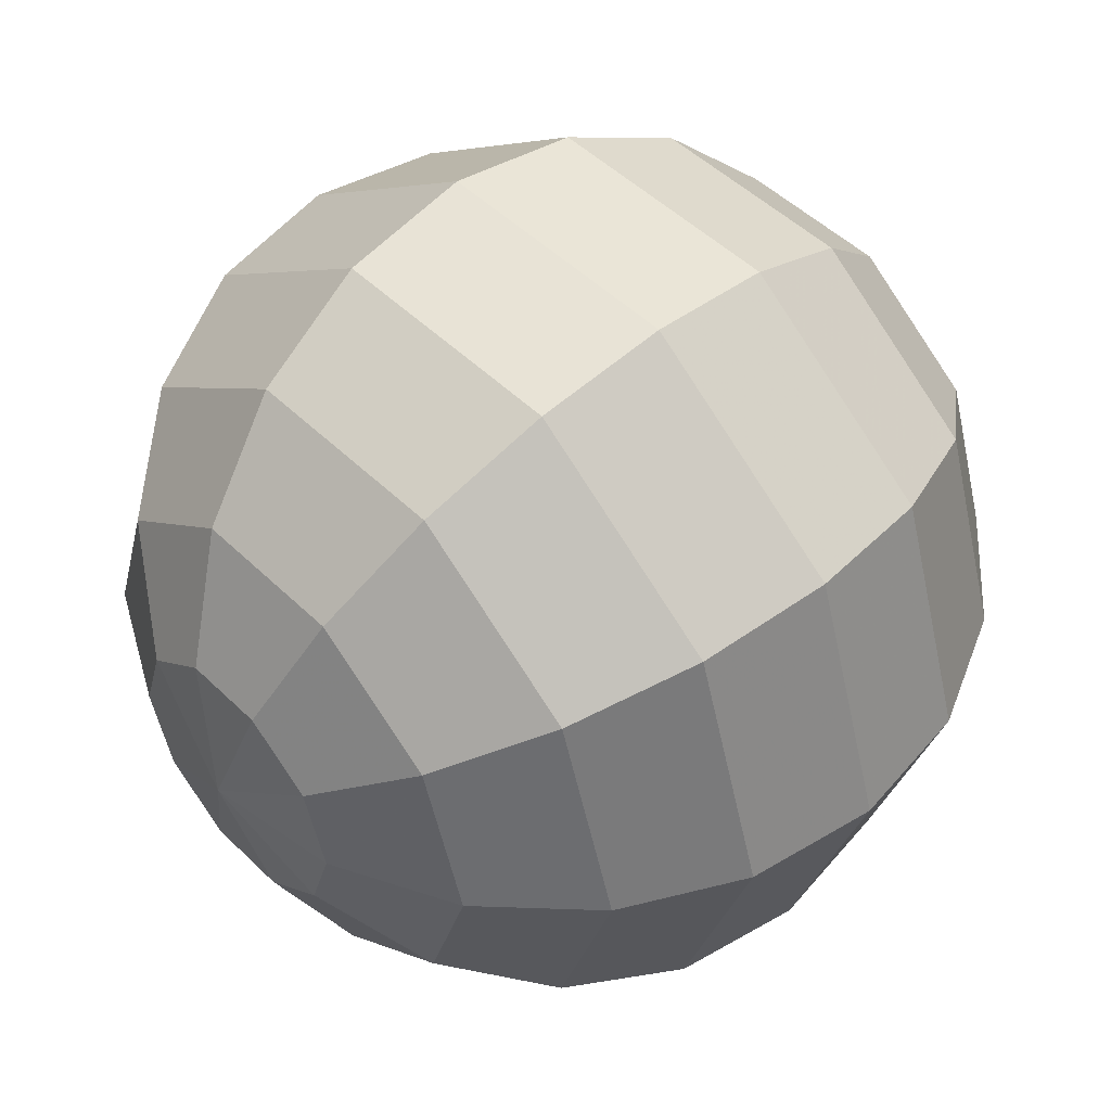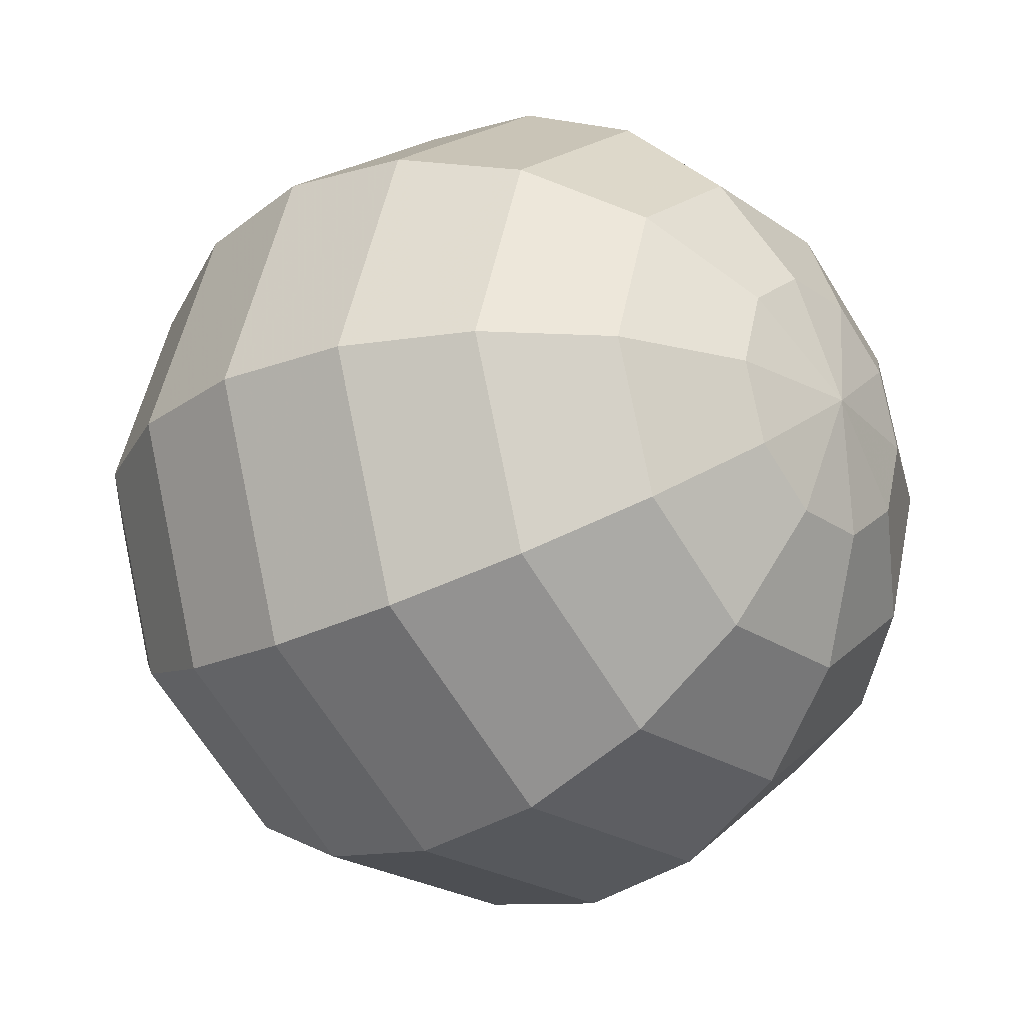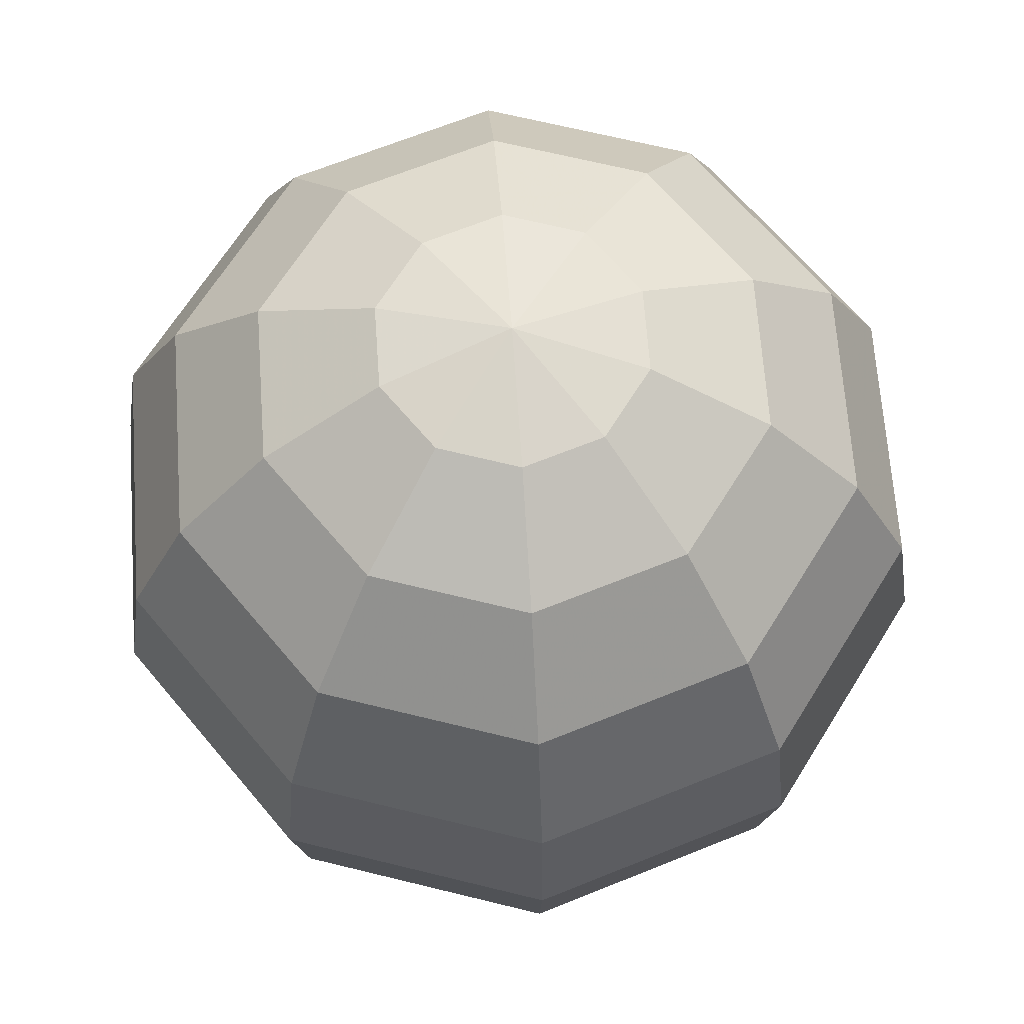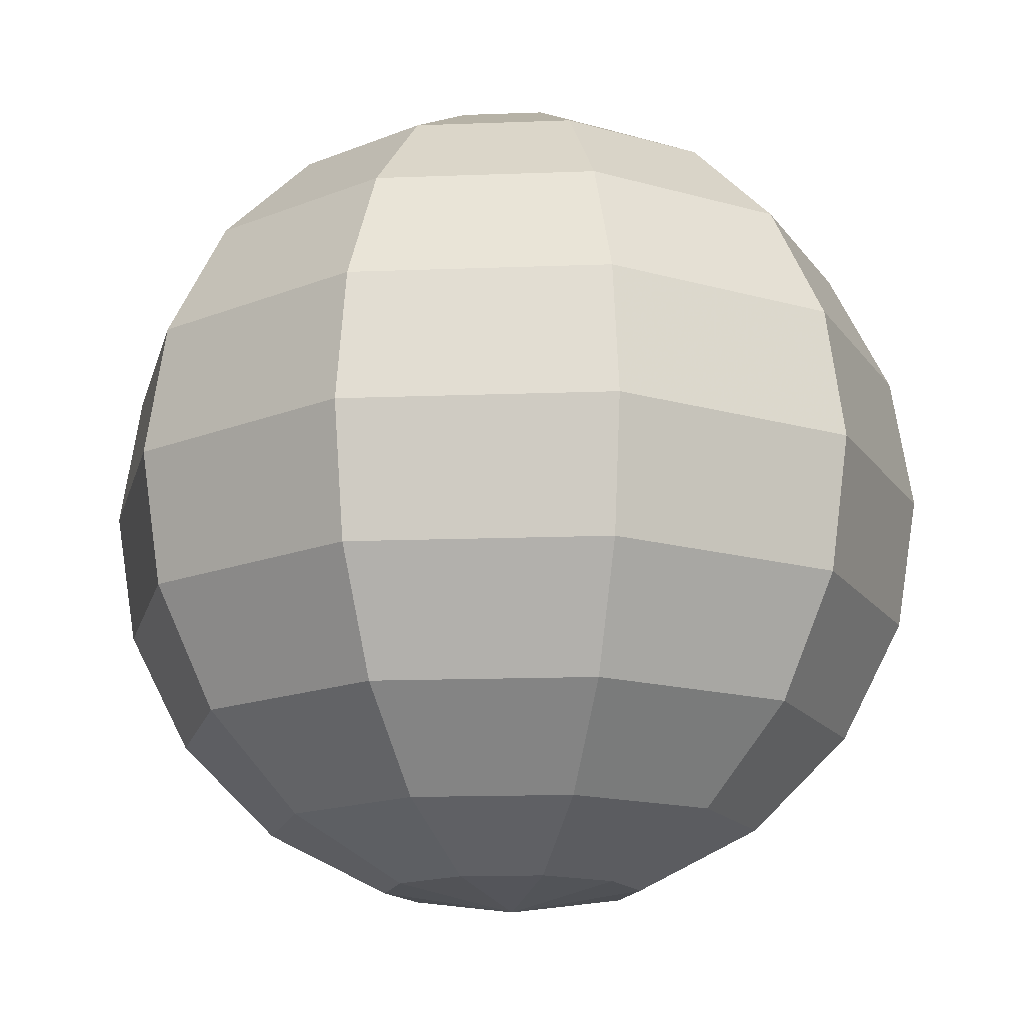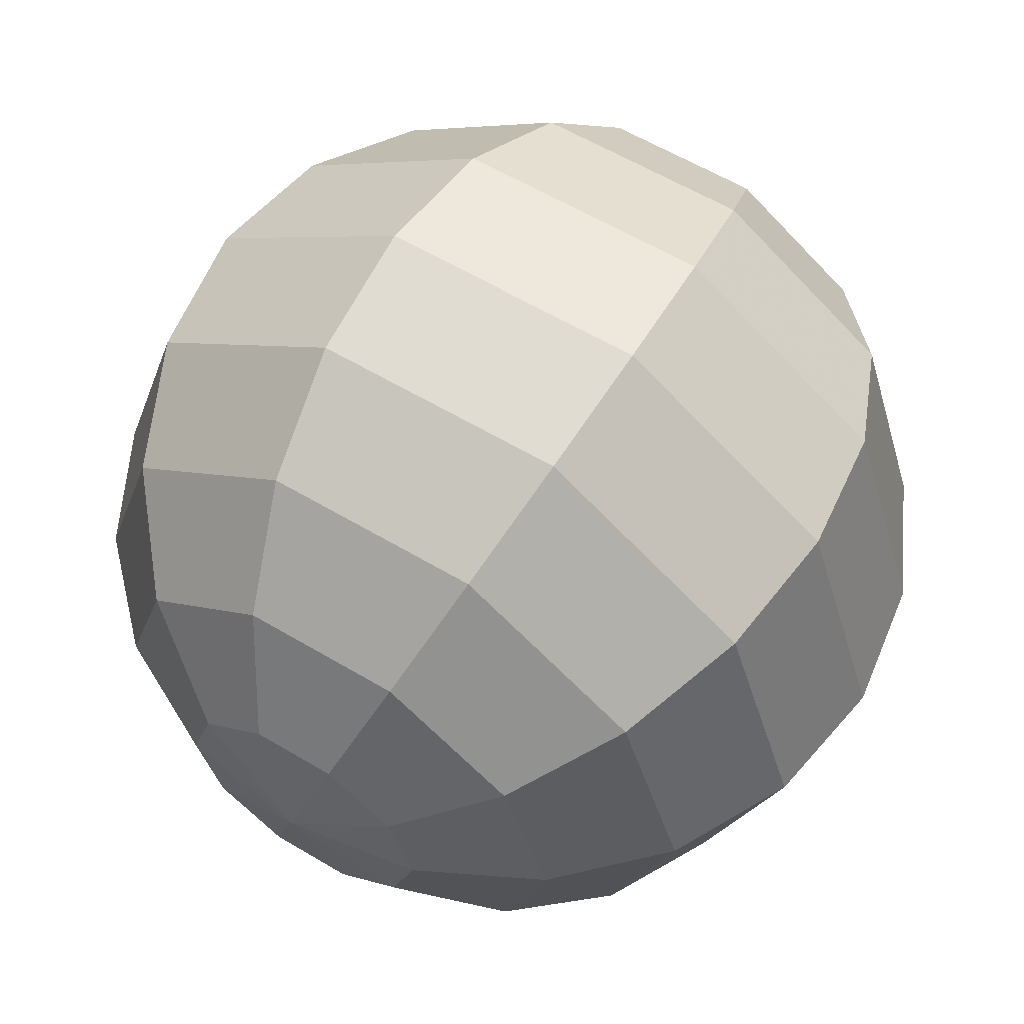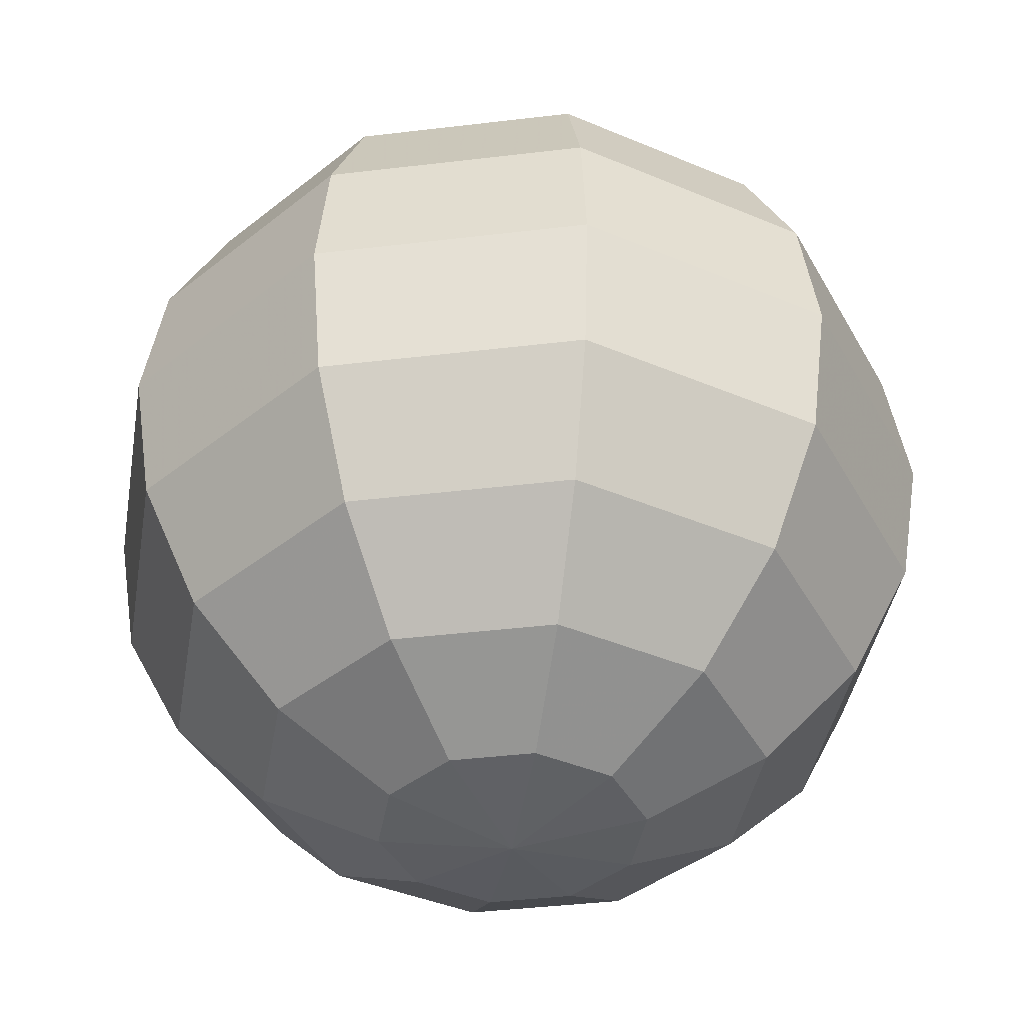
<metadata>
{"format":"obj","ext":"obj","renderer":"f3d","projection":"perspective","resolution":1024,"background":"white","views":[{"elev":48.7,"azim":47.2,"up":"+Z"},{"elev":-23.3,"azim":130.6,"up":"+Z"},{"elev":66.6,"azim":-22.1,"up":"+Y"},{"elev":-15.5,"azim":112.6,"up":"+Y"},{"elev":59.6,"azim":31.5,"up":"+Z"},{"elev":-40.4,"azim":-63.6,"up":"+Y"}]}
</metadata>
<code>
v 0 1.5 0
v 0.4635 1.427 0
v 0.375 1.427 0.2725
v 0.1432 1.427 0.4408
v -0.1432 1.427 0.4408
v -0.375 1.427 0.2725
v -0.4635 1.427 -4.1e-08
v -0.375 1.427 -0.2725
v -0.1432 1.427 -0.4408
v 0.1432 1.427 -0.4408
v 0.375 1.427 -0.2725
v 0.8817 1.214 0
v 0.7133 1.214 0.5182
v 0.2725 1.214 0.8385
v -0.2725 1.214 0.8385
v -0.7133 1.214 0.5182
v -0.8817 1.214 -7.7e-08
v -0.7133 1.214 -0.5182
v -0.2725 1.214 -0.8385
v 0.2725 1.214 -0.8385
v 0.7133 1.214 -0.5182
v 1.214 0.8817 0
v 0.9818 0.8817 0.7133
v 0.375 0.8817 1.154
v -0.375 0.8817 1.154
v -0.9818 0.8817 0.7133
v -1.214 0.8817 -1.06e-07
v -0.9818 0.8817 -0.7133
v -0.375 0.8817 -1.154
v 0.375 0.8817 -1.154
v 0.9818 0.8817 -0.7133
v 1.427 0.4635 0
v 1.154 0.4635 0.8385
v 0.4408 0.4635 1.357
v -0.4408 0.4635 1.357
v -1.154 0.4635 0.8385
v -1.427 0.4635 -1.25e-07
v -1.154 0.4635 -0.8385
v -0.4408 0.4635 -1.357
v 0.4408 0.4635 -1.357
v 1.154 0.4635 -0.8385
v 1.5 -6.6e-08 0
v 1.214 -6.6e-08 0.8817
v 0.4635 -6.6e-08 1.427
v -0.4635 -6.6e-08 1.427
v -1.214 -6.6e-08 0.8817
v -1.5 -6.6e-08 -1.31e-07
v -1.214 -6.6e-08 -0.8817
v -0.4635 -6.6e-08 -1.427
v 0.4635 -6.6e-08 -1.427
v 1.214 -6.6e-08 -0.8817
v 1.427 -0.4635 0
v 1.154 -0.4635 0.8385
v 0.4408 -0.4635 1.357
v -0.4408 -0.4635 1.357
v -1.154 -0.4635 0.8385
v -1.427 -0.4635 -1.25e-07
v -1.154 -0.4635 -0.8385
v -0.4408 -0.4635 -1.357
v 0.4408 -0.4635 -1.357
v 1.154 -0.4635 -0.8385
v 1.214 -0.8817 0
v 0.9818 -0.8817 0.7133
v 0.375 -0.8817 1.154
v -0.375 -0.8817 1.154
v -0.9818 -0.8817 0.7133
v -1.214 -0.8817 -1.06e-07
v -0.9818 -0.8817 -0.7133
v -0.375 -0.8817 -1.154
v 0.375 -0.8817 -1.154
v 0.9818 -0.8817 -0.7133
v 0.8817 -1.214 0
v 0.7133 -1.214 0.5182
v 0.2725 -1.214 0.8385
v -0.2725 -1.214 0.8385
v -0.7133 -1.214 0.5182
v -0.8817 -1.214 -7.7e-08
v -0.7133 -1.214 -0.5182
v -0.2725 -1.214 -0.8385
v 0.2725 -1.214 -0.8385
v 0.7133 -1.214 -0.5182
v 0.4635 -1.427 0
v 0.375 -1.427 0.2725
v 0.1432 -1.427 0.4408
v -0.1432 -1.427 0.4408
v -0.375 -1.427 0.2725
v -0.4635 -1.427 -4.1e-08
v -0.375 -1.427 -0.2725
v -0.1432 -1.427 -0.4408
v 0.1432 -1.427 -0.4408
v 0.375 -1.427 -0.2725
v -1.31e-07 -1.5 -0
v -1.06e-07 -1.5 -7.7e-08
v -4.1e-08 -1.5 -1.25e-07
v 4.1e-08 -1.5 -1.25e-07
v 1.06e-07 -1.5 -7.7e-08
v 1.31e-07 -1.5 0
v 1.06e-07 -1.5 7.7e-08
v 4.1e-08 -1.5 1.25e-07
v -4.1e-08 -1.5 1.25e-07
v -1.06e-07 -1.5 7.7e-08
v 0 -1.5 0
f 1 2 3
f 102 82 83
f 1 3 4
f 102 83 84
f 1 4 5
f 102 84 85
f 1 5 6
f 102 85 86
f 1 6 7
f 102 86 87
f 1 7 8
f 102 87 88
f 1 8 9
f 102 88 89
f 1 9 10
f 102 89 90
f 1 10 11
f 102 90 91
f 1 11 2
f 102 91 82
f 2 3 12
f 12 13 3
f 3 4 13
f 13 14 4
f 4 5 14
f 14 15 5
f 5 6 15
f 15 16 6
f 6 7 16
f 16 17 7
f 7 8 17
f 17 18 8
f 8 9 18
f 18 19 9
f 9 10 19
f 19 20 10
f 10 11 20
f 20 21 11
f 11 2 21
f 21 12 2
f 12 13 22
f 22 23 13
f 13 14 23
f 23 24 14
f 14 15 24
f 24 25 15
f 15 16 25
f 25 26 16
f 16 17 26
f 26 27 17
f 17 18 27
f 27 28 18
f 18 19 28
f 28 29 19
f 19 20 29
f 29 30 20
f 20 21 30
f 30 31 21
f 21 12 31
f 31 22 12
f 22 23 32
f 32 33 23
f 23 24 33
f 33 34 24
f 24 25 34
f 34 35 25
f 25 26 35
f 35 36 26
f 26 27 36
f 36 37 27
f 27 28 37
f 37 38 28
f 28 29 38
f 38 39 29
f 29 30 39
f 39 40 30
f 30 31 40
f 40 41 31
f 31 22 41
f 41 32 22
f 32 33 42
f 42 43 33
f 33 34 43
f 43 44 34
f 34 35 44
f 44 45 35
f 35 36 45
f 45 46 36
f 36 37 46
f 46 47 37
f 37 38 47
f 47 48 38
f 38 39 48
f 48 49 39
f 39 40 49
f 49 50 40
f 40 41 50
f 50 51 41
f 41 32 51
f 51 42 32
f 42 43 52
f 52 53 43
f 43 44 53
f 53 54 44
f 44 45 54
f 54 55 45
f 45 46 55
f 55 56 46
f 46 47 56
f 56 57 47
f 47 48 57
f 57 58 48
f 48 49 58
f 58 59 49
f 49 50 59
f 59 60 50
f 50 51 60
f 60 61 51
f 51 42 61
f 61 52 42
f 52 53 62
f 62 63 53
f 53 54 63
f 63 64 54
f 54 55 64
f 64 65 55
f 55 56 65
f 65 66 56
f 56 57 66
f 66 67 57
f 57 58 67
f 67 68 58
f 58 59 68
f 68 69 59
f 59 60 69
f 69 70 60
f 60 61 70
f 70 71 61
f 61 52 71
f 71 62 52
f 62 63 72
f 72 73 63
f 63 64 73
f 73 74 64
f 64 65 74
f 74 75 65
f 65 66 75
f 75 76 66
f 66 67 76
f 76 77 67
f 67 68 77
f 77 78 68
f 68 69 78
f 78 79 69
f 69 70 79
f 79 80 70
f 70 71 80
f 80 81 71
f 71 62 81
f 81 72 62
f 72 73 82
f 82 83 73
f 73 74 83
f 83 84 74
f 74 75 84
f 84 85 75
f 75 76 85
f 85 86 76
f 76 77 86
f 86 87 77
f 77 78 87
f 87 88 78
f 78 79 88
f 88 89 79
f 79 80 89
f 89 90 80
f 80 81 90
f 90 91 81
f 81 72 91
f 91 82 72

</code>
